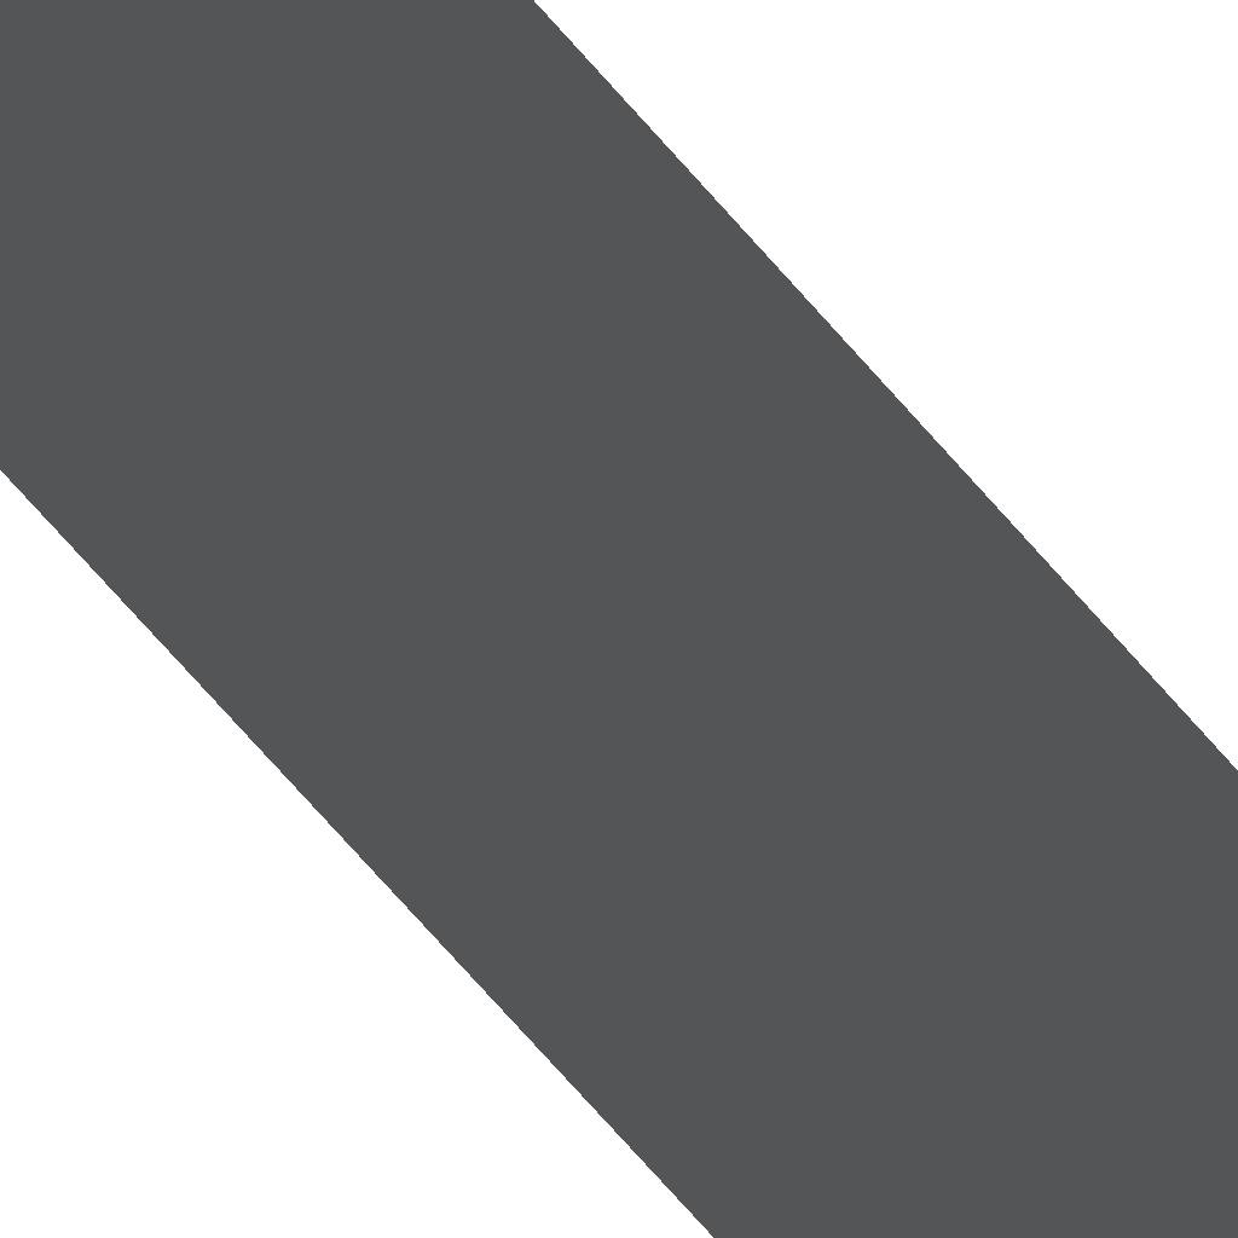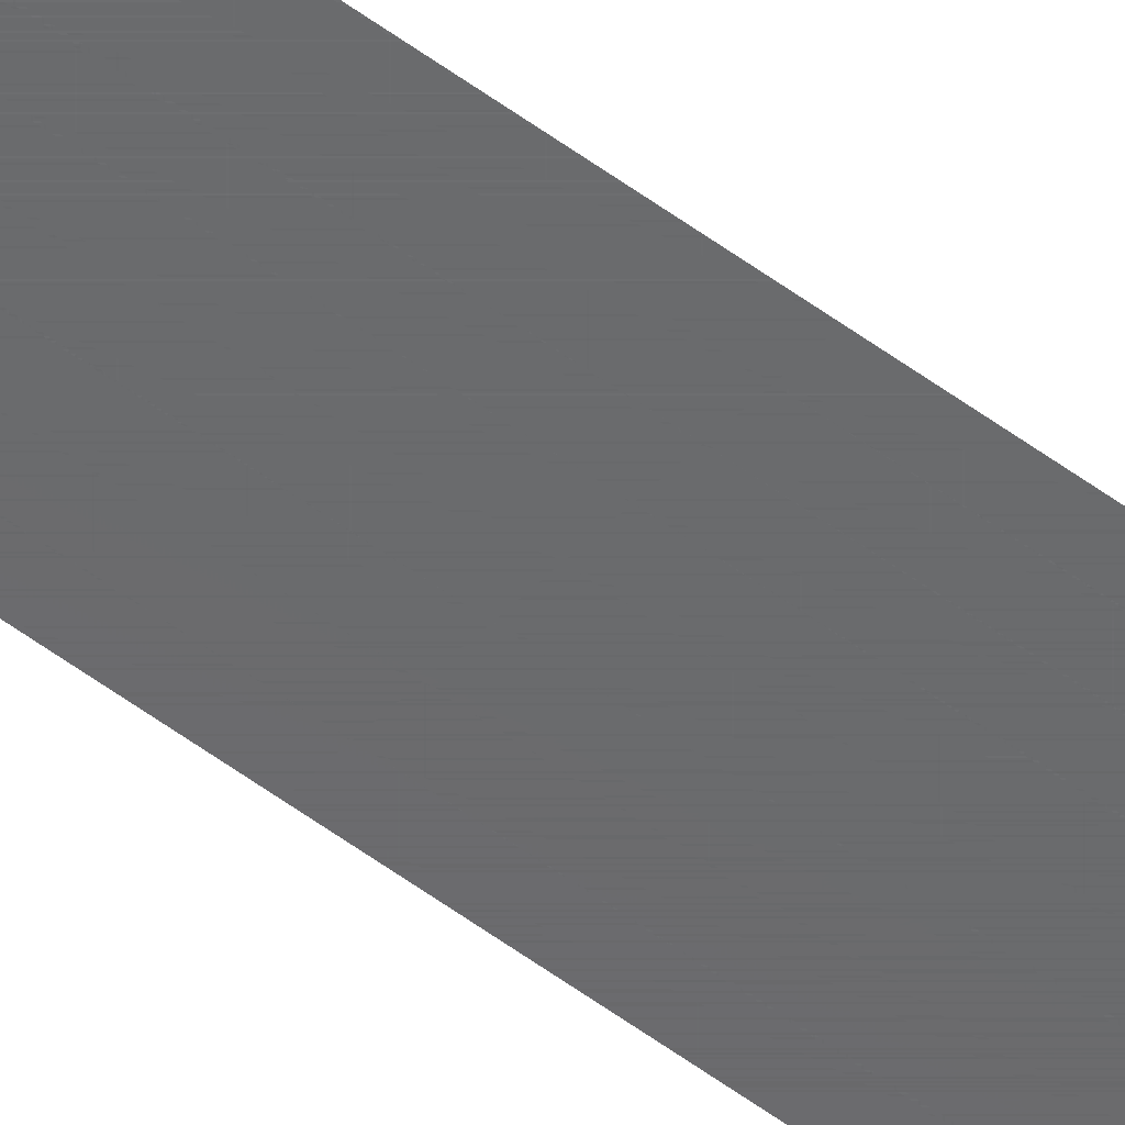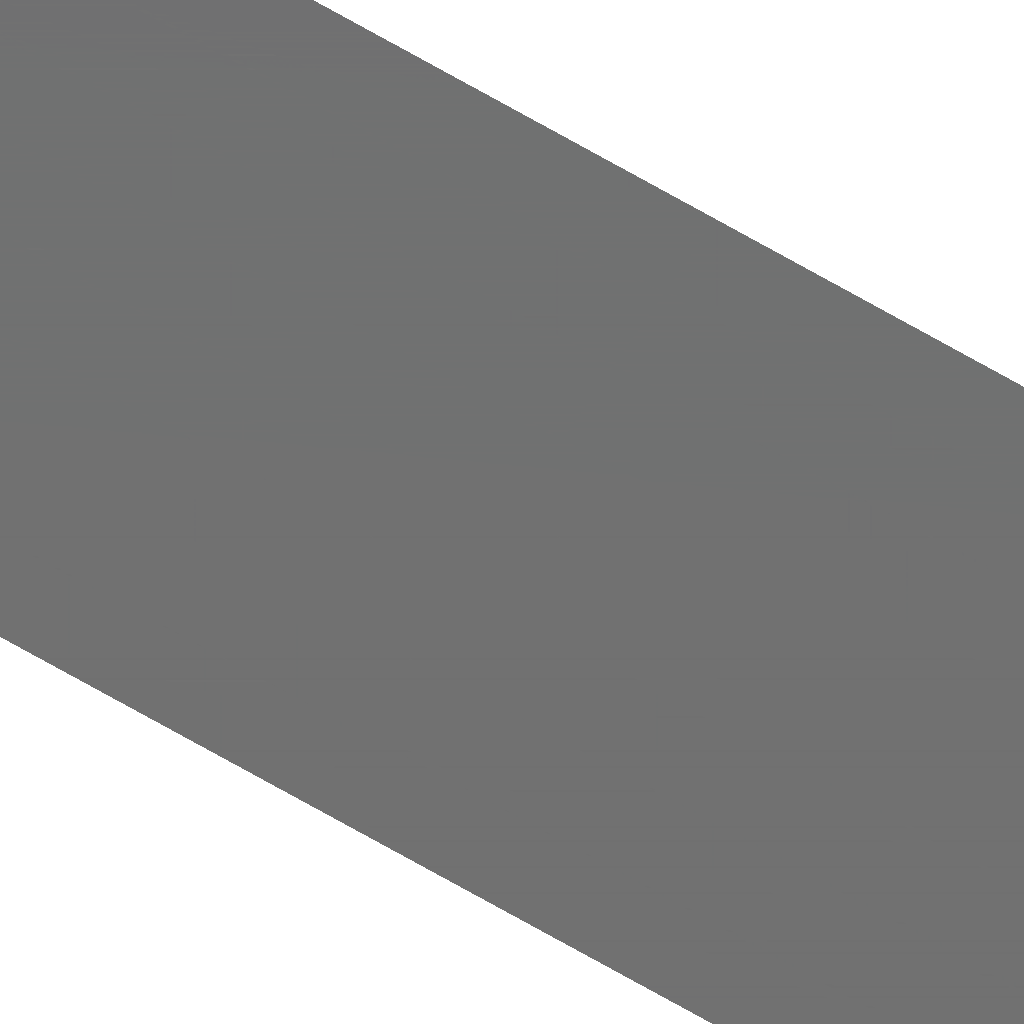
<metadata>
{"format":"stl","ext":"stl","renderer":"f3d","projection":"perspective","resolution":1024,"background":"white","views":[{"elev":-13.1,"azim":11.8,"up":"+Z"},{"elev":-47.6,"azim":48.9,"up":"+Z"},{"elev":-62.1,"azim":-121.6,"up":"+Z"}]}
</metadata>
<code>
# stl→obj: 81 verts, 128 faces
v 10 3000 0
v 10 2625 0
v 7.5 2625 0
v 7.5 2250 0
v 10 2250 0
v 5 2250 0
v 7.5 1875 0
v 5 1875 0
v 5 1500 0
v 10 1875 0
v 7.5 1500 0
v 10 1500 0
v 2.5 1875 0
v 2.5 1500 0
v 0 1500 0
v 7.5 1125 0
v 5 1125 0
v 5 750 0
v 2.5 750 0
v 2.5 1125 0
v 0 750 0
v 2.5 375 0
v 0 375 0
v 0 0 0
v 0 1125 0
v 10 1125 0
v 7.5 750 0
v 10 750 0
v 7.5 375 0
v 5 375 0
v 5 0 0
v 10 375 0
v 7.5 0 0
v 10 0 0
v 2.5 0 0
v -2.5 1125 0
v -2.5 750 0
v -5 750 0
v -2.5 375 0
v -5 375 0
v -5 0 0
v -2.5 0 0
v -7.5 375 0
v -7.5 0 0
v -10 0 0
v -10 375 0
v -7.5 750 0
v -10 750 0
v -7.5 1125 0
v -5 1125 0
v -5 1500 0
v -10 1125 0
v -7.5 1500 0
v -10 1500 0
v -2.5 1500 0
v -7.5 1875 0
v -5 1875 0
v -5 2250 0
v -2.5 2250 0
v -2.5 1875 0
v 0 2250 0
v -2.5 2625 0
v 0 2625 0
v 0 3000 0
v 0 1875 0
v -10 1875 0
v -7.5 2250 0
v -10 2250 0
v -7.5 2625 0
v -5 2625 0
v -5 3000 0
v -10 2625 0
v -7.5 3000 0
v -10 3000 0
v -2.5 3000 0
v 2.5 2250 0
v 2.5 2625 0
v 5 2625 0
v 5 3000 0
v 2.5 3000 0
v 7.5 3000 0
f 1 2 3
f 2 4 3
f 2 5 4
f 3 4 6
f 5 7 4
f 7 8 4
f 7 9 8
f 4 8 6
f 5 10 7
f 10 11 7
f 10 12 11
f 7 11 9
f 6 8 13
f 8 14 13
f 8 9 14
f 13 14 15
f 12 16 11
f 16 17 11
f 16 18 17
f 11 17 9
f 18 19 17
f 19 20 17
f 19 21 20
f 17 20 9
f 18 22 19
f 22 23 19
f 22 24 23
f 19 23 21
f 9 20 14
f 20 25 14
f 20 21 25
f 14 25 15
f 12 26 16
f 26 27 16
f 26 28 27
f 16 27 18
f 28 29 27
f 29 30 27
f 29 31 30
f 27 30 18
f 28 32 29
f 32 33 29
f 32 34 33
f 29 33 31
f 18 30 22
f 30 35 22
f 30 31 35
f 22 35 24
f 15 25 36
f 25 37 36
f 25 21 37
f 36 37 38
f 21 39 37
f 39 40 37
f 39 41 40
f 37 40 38
f 21 23 39
f 23 42 39
f 23 24 42
f 39 42 41
f 38 40 43
f 40 44 43
f 40 41 44
f 43 44 45
f 45 46 43
f 46 47 43
f 46 48 47
f 43 47 38
f 48 49 47
f 49 50 47
f 49 51 50
f 47 50 38
f 48 52 49
f 52 53 49
f 52 54 53
f 49 53 51
f 38 50 36
f 50 55 36
f 50 51 55
f 36 55 15
f 54 56 53
f 56 57 53
f 56 58 57
f 53 57 51
f 58 59 57
f 59 60 57
f 59 61 60
f 57 60 51
f 58 62 59
f 62 63 59
f 62 64 63
f 59 63 61
f 51 60 55
f 60 65 55
f 60 61 65
f 55 65 15
f 54 66 56
f 66 67 56
f 66 68 67
f 56 67 58
f 68 69 67
f 69 70 67
f 69 71 70
f 67 70 58
f 68 72 69
f 72 73 69
f 72 74 73
f 69 73 71
f 58 70 62
f 70 75 62
f 70 71 75
f 62 75 64
f 15 65 13
f 65 76 13
f 65 61 76
f 13 76 6
f 61 77 76
f 77 78 76
f 77 79 78
f 76 78 6
f 61 63 77
f 63 80 77
f 63 64 80
f 77 80 79
f 6 78 3
f 78 81 3
f 78 79 81
f 3 81 1

</code>
